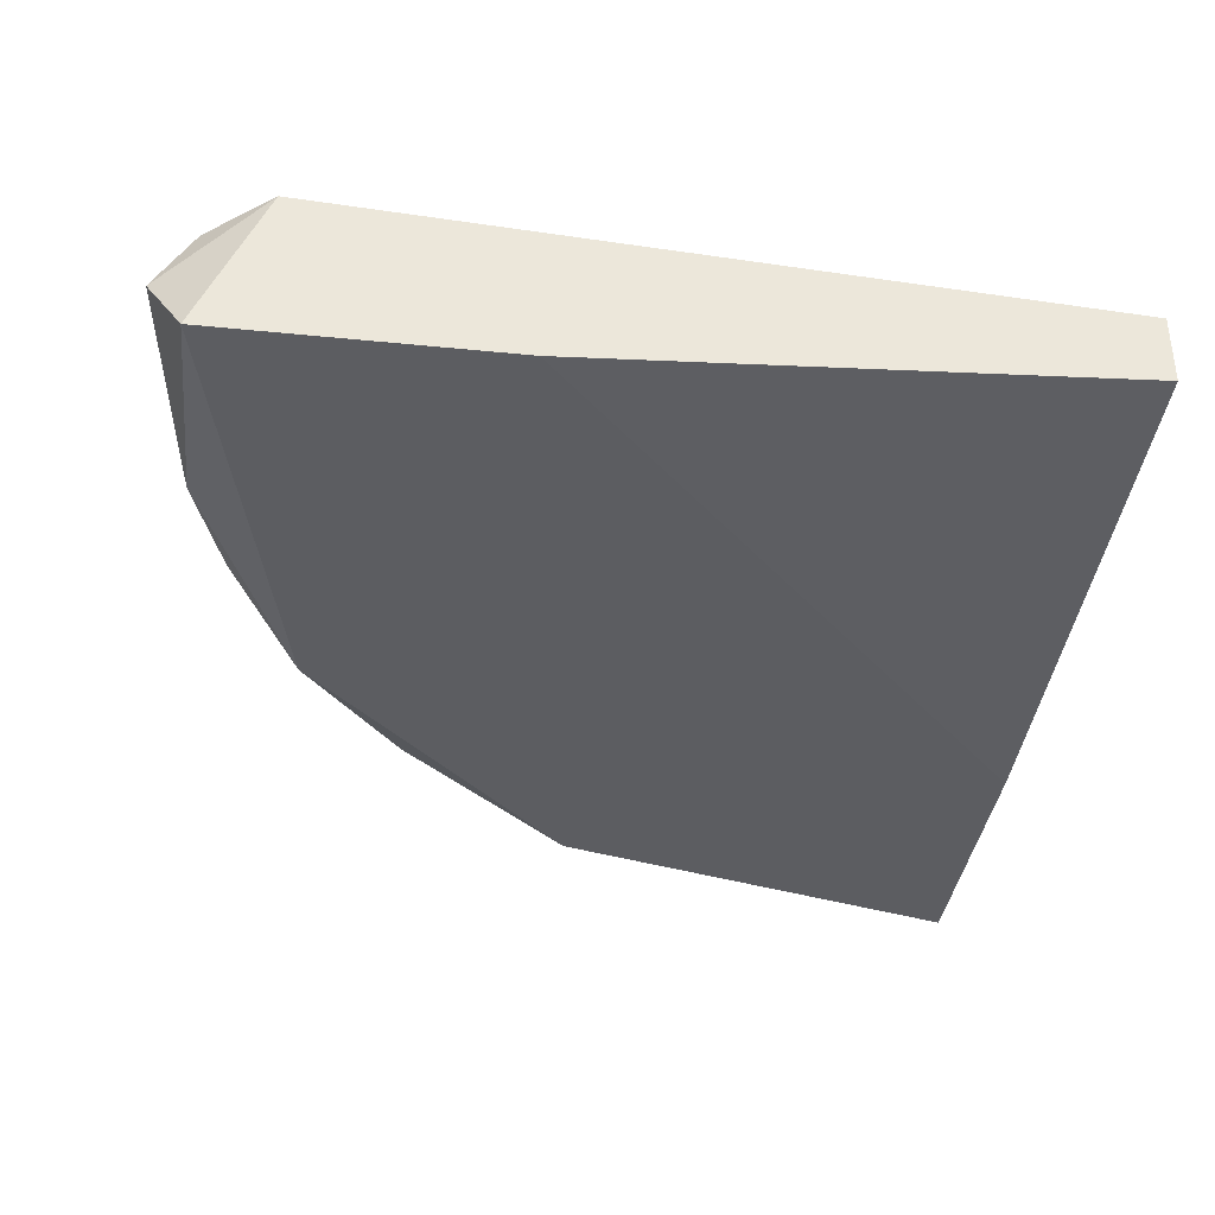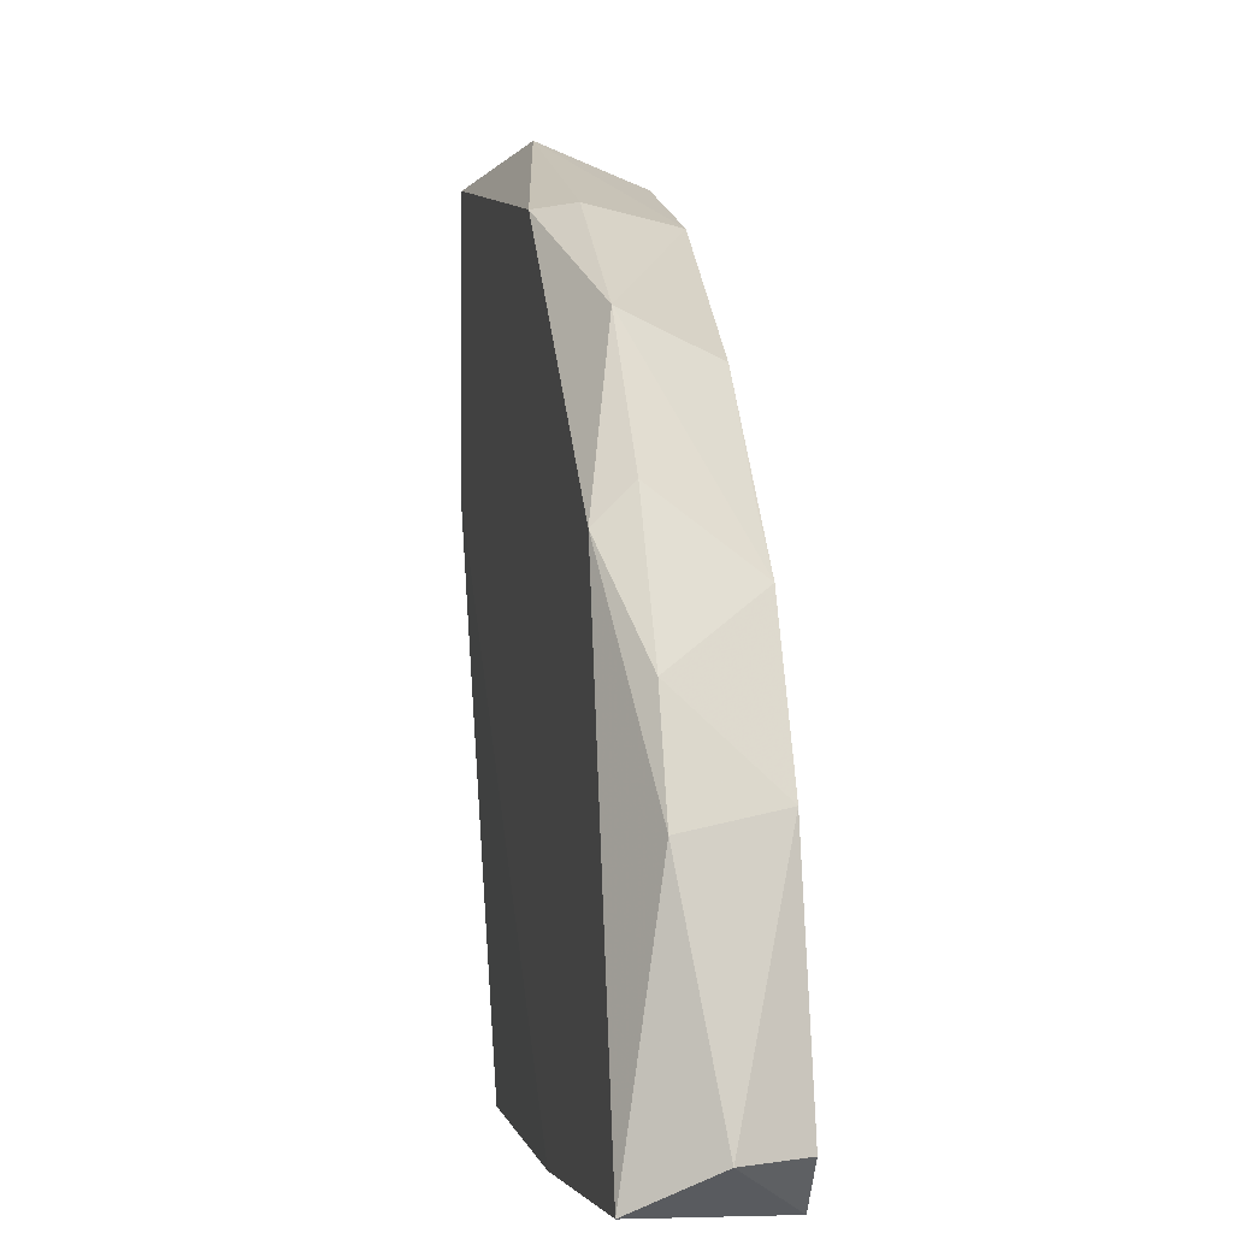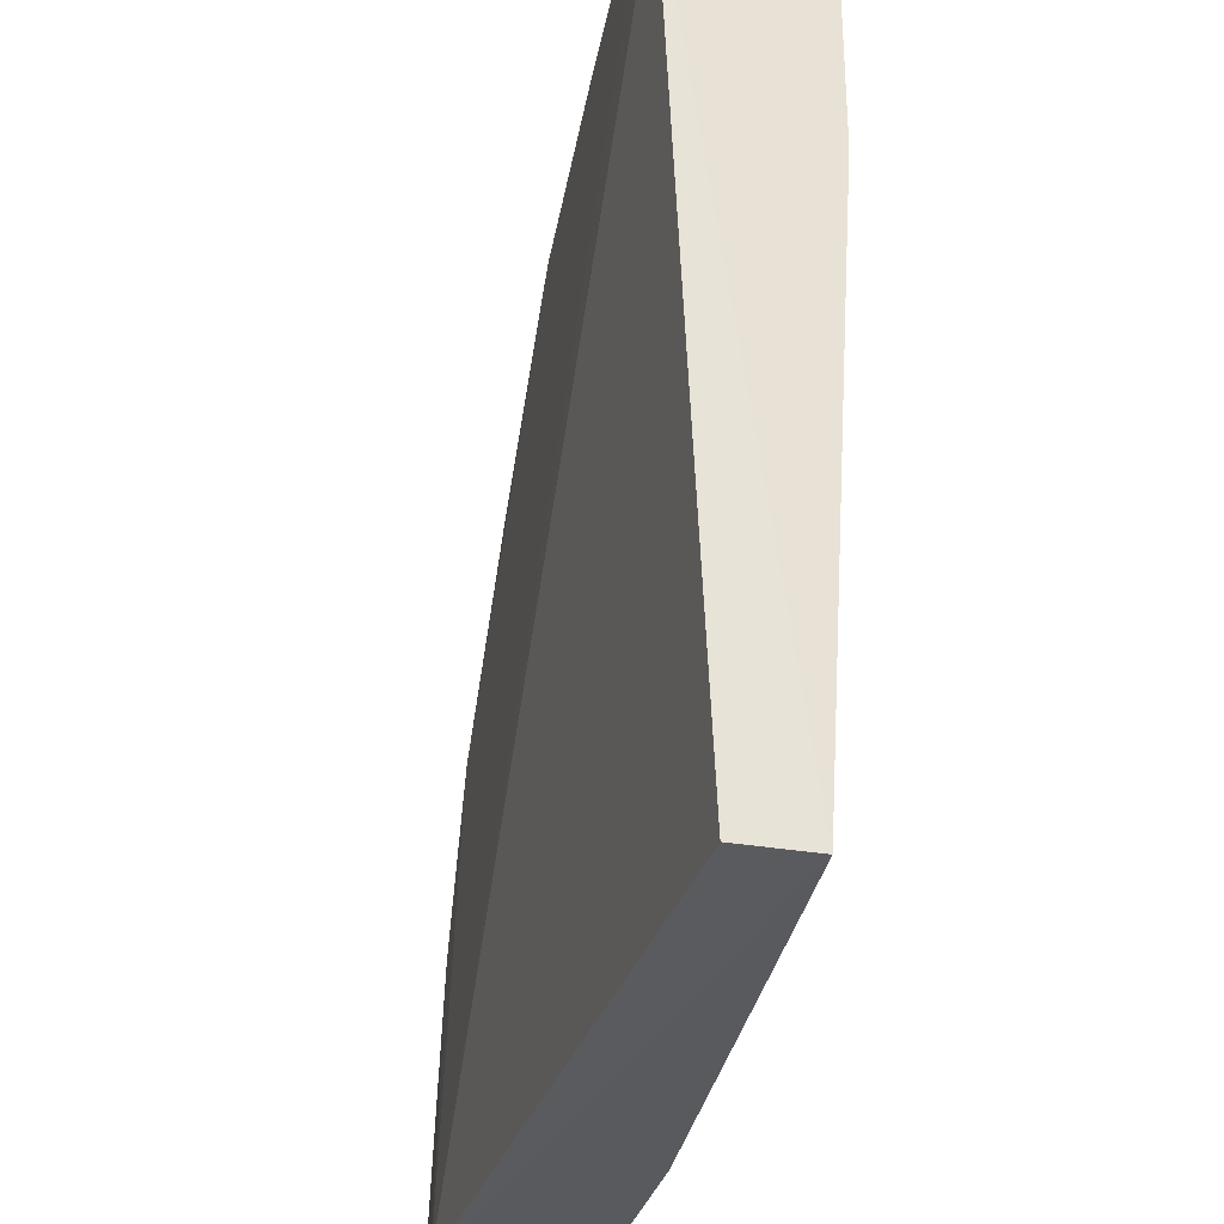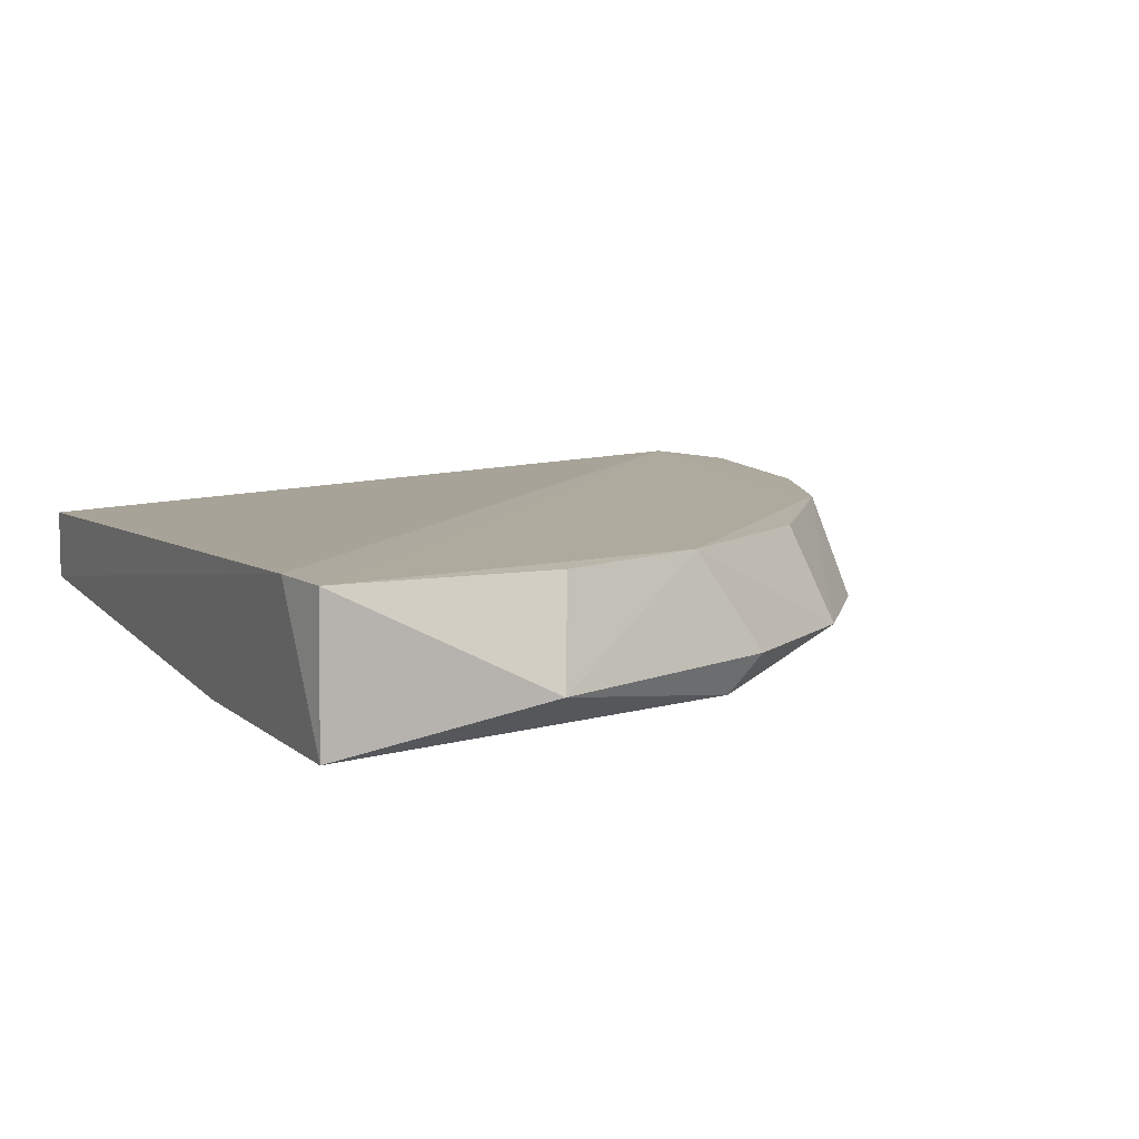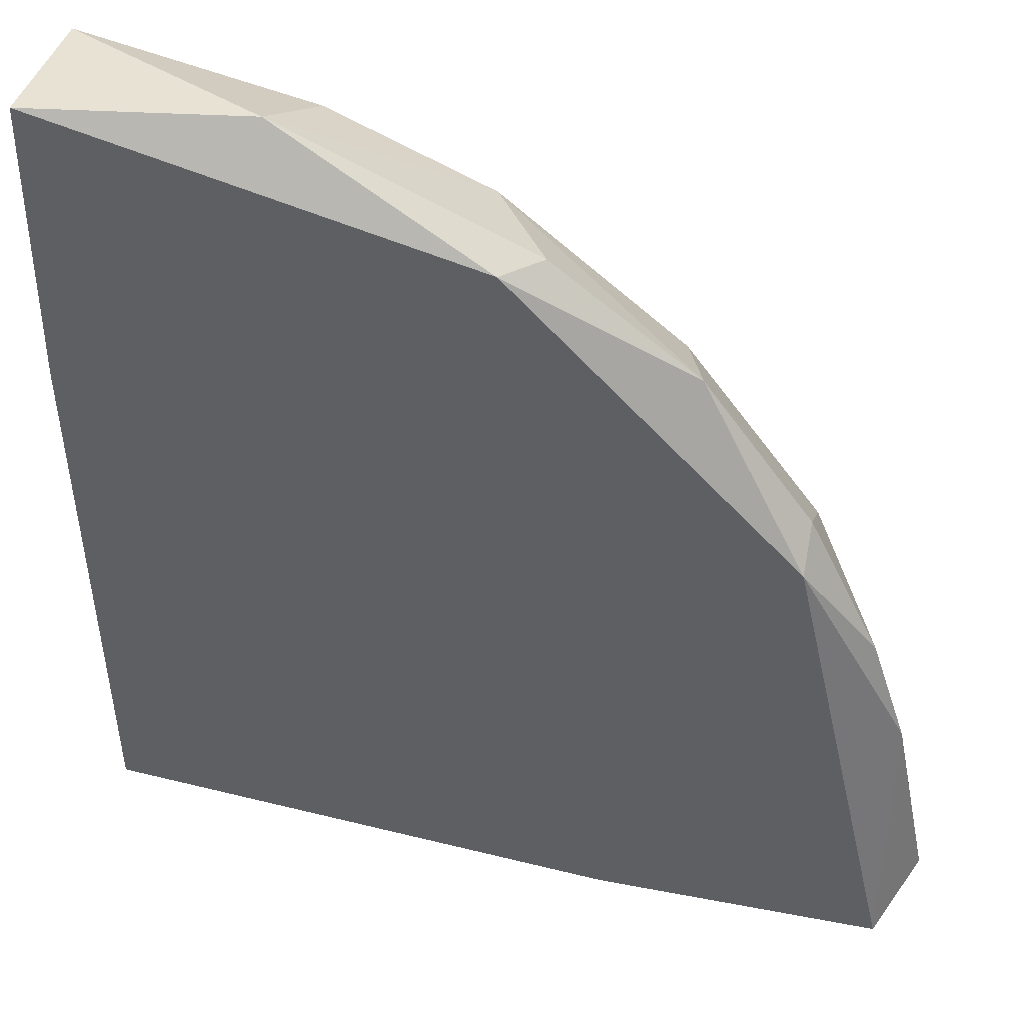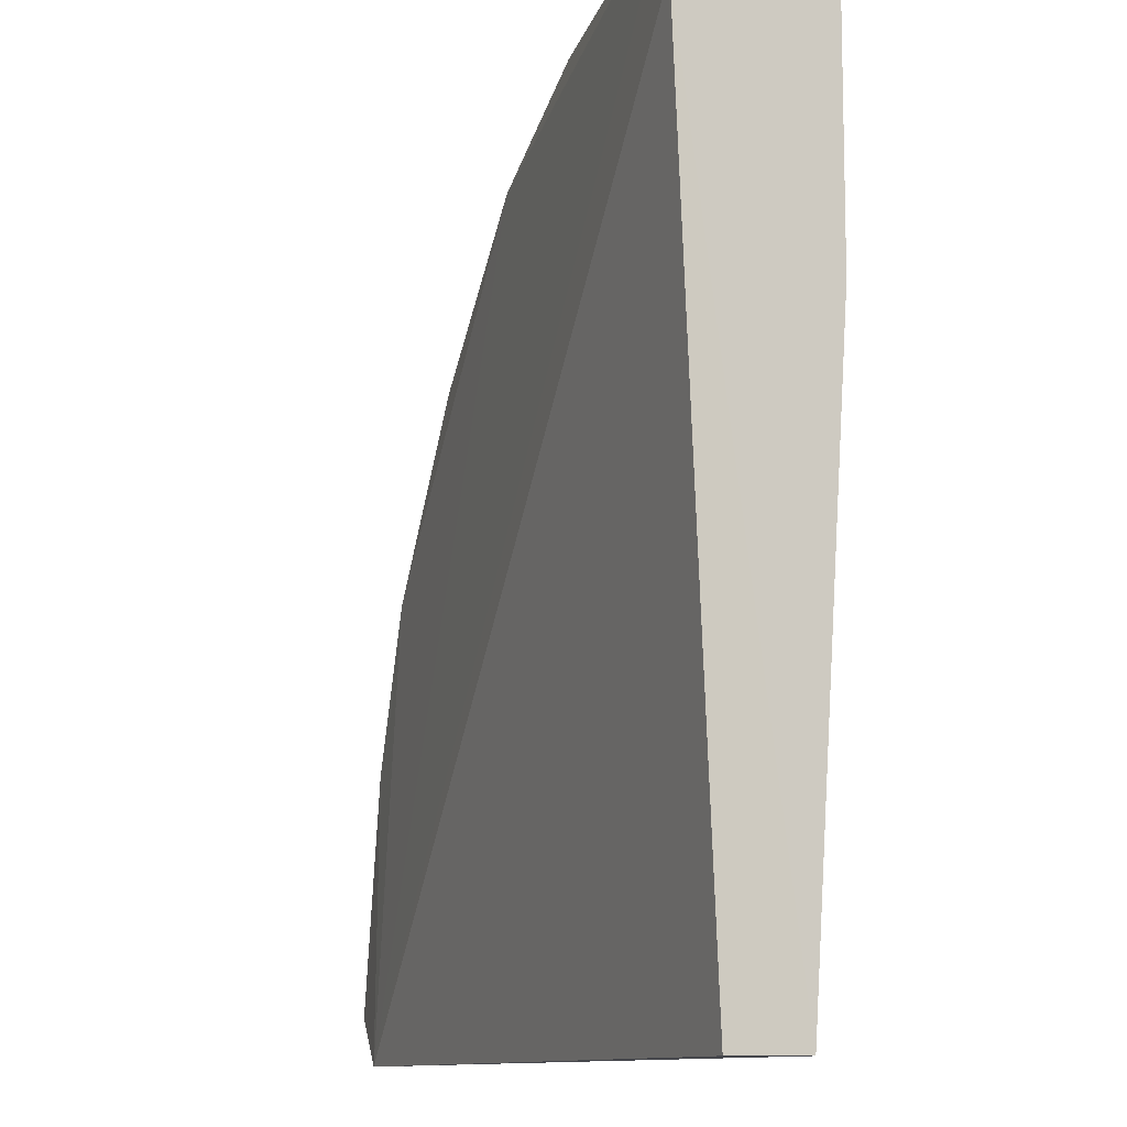
<metadata>
{"format":"obj","ext":"obj","renderer":"f3d","projection":"perspective","resolution":1024,"background":"white","views":[{"elev":-36.7,"azim":172.5,"up":"+Y"},{"elev":-4.2,"azim":79.8,"up":"+Z"},{"elev":-31.7,"azim":-103.6,"up":"+Z"},{"elev":8.3,"azim":-25.6,"up":"+Y"},{"elev":40.7,"azim":13.3,"up":"+Z"},{"elev":-10.4,"azim":-109.8,"up":"+Z"}]}
</metadata>
<code>
v 0.1208 -0.2569 0.1384
v -0.07229 -0.2845 -0.002815
v -0.07229 -0.2948 0.1624
v 0.1652 -0.2948 -0.002815
v -0.07169 -0.2536 0.2444
v 0.1464 -0.2531 -0.005246
v 0.05164 -0.2948 0.214
v -0.07229 -0.2638 -0.002815
v -0.07229 -0.2948 0.245
v 0.1549 -0.2845 0.1005
v 0.0425 -0.2558 0.2128
v 0.1646 -0.2553 0.008114
v 0.1033 -0.2845 0.183
v -0.01033 -0.2845 0.245
v 0.08262 -0.2948 -0.002815
v -0.07449 -0.2531 0.2262
v 0.1343 -0.2948 0.1314
v 0.1756 -0.2742 0.00752
v 0.1525 -0.2558 0.07528
v 0.06193 -0.2845 0.214
v 0.1652 -0.2845 0.06949
v 0.1335 -0.256 0.1211
v -0.003796 -0.2557 0.232
v 0.09457 -0.257 0.1726
v 0.1343 -0.2845 0.1418
f 10 22 25
f 3 4 7
f 6 2 8
f 3 7 9
f 6 5 11
f 9 7 14
f 5 9 14
f 3 2 15
f 4 3 15
f 2 6 15
f 6 4 15
f 2 3 16
f 5 6 16
f 8 2 16
f 6 8 16
f 3 9 16
f 9 5 16
f 7 4 17
f 13 7 17
f 4 6 18
f 6 12 18
f 18 12 19
f 12 6 19
f 7 13 20
f 13 11 20
f 14 7 20
f 11 14 20
f 17 4 21
f 10 17 21
f 4 18 21
f 18 19 21
f 19 10 21
f 6 11 22
f 1 13 22
f 10 19 22
f 19 6 22
f 11 5 23
f 5 14 23
f 14 11 23
f 13 1 24
f 11 13 24
f 22 11 24
f 1 22 24
f 17 10 25
f 13 17 25
f 22 13 25

</code>
